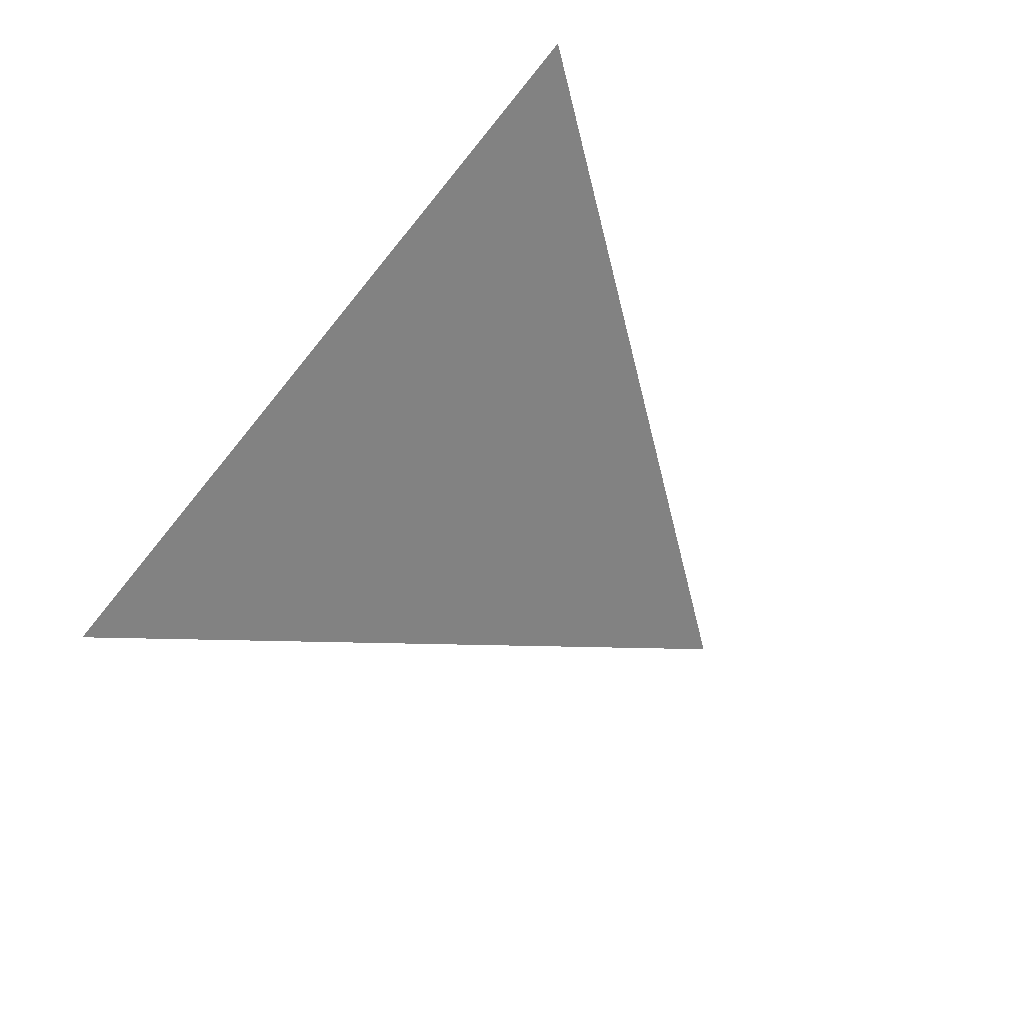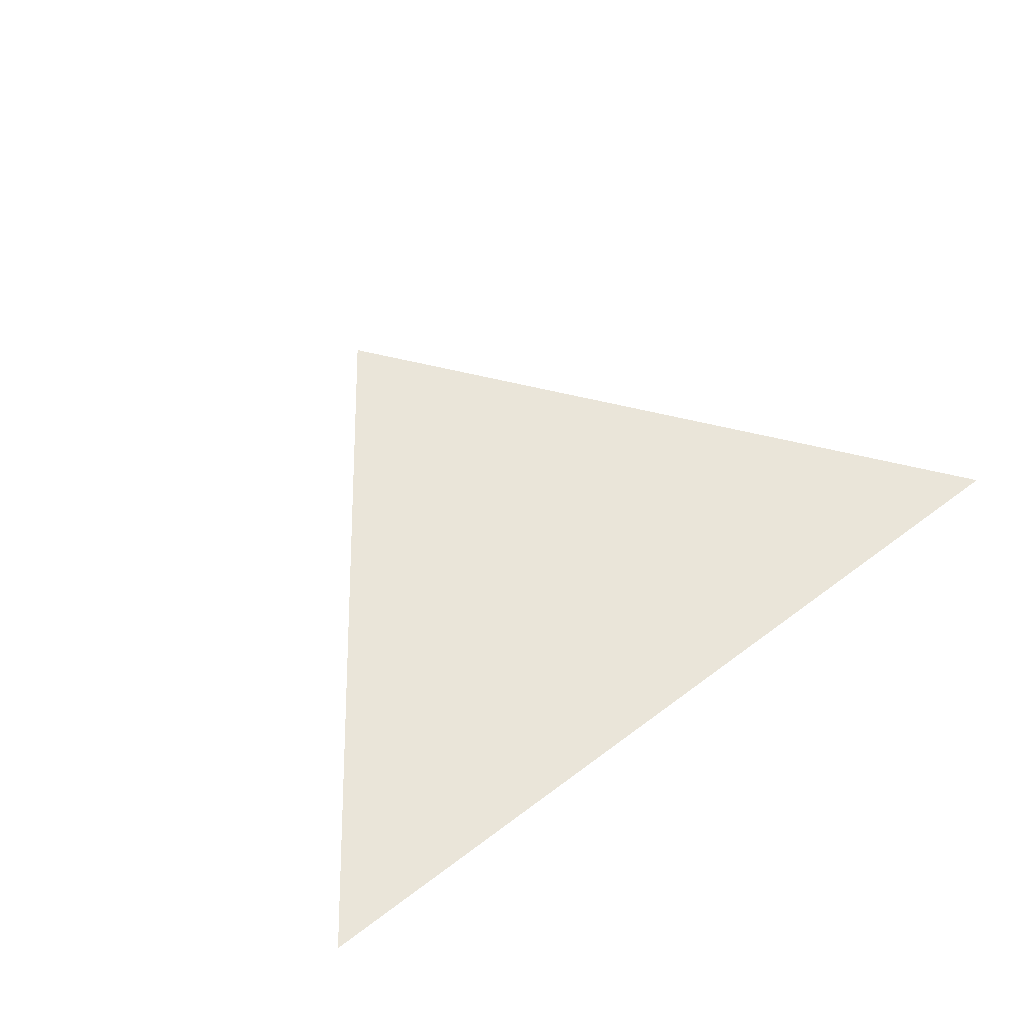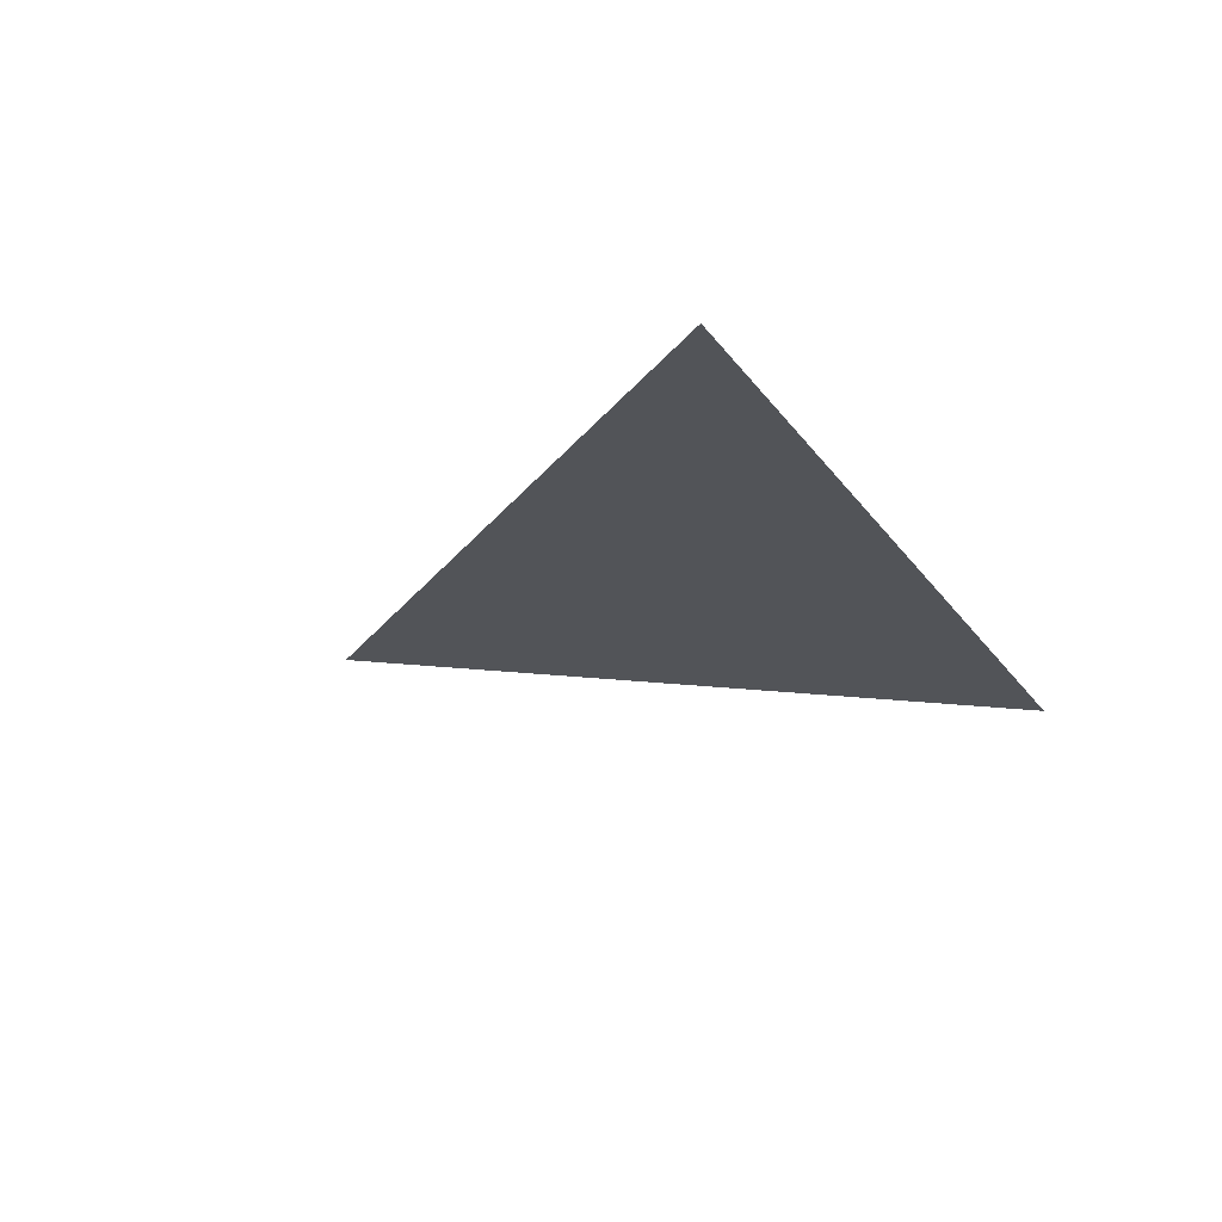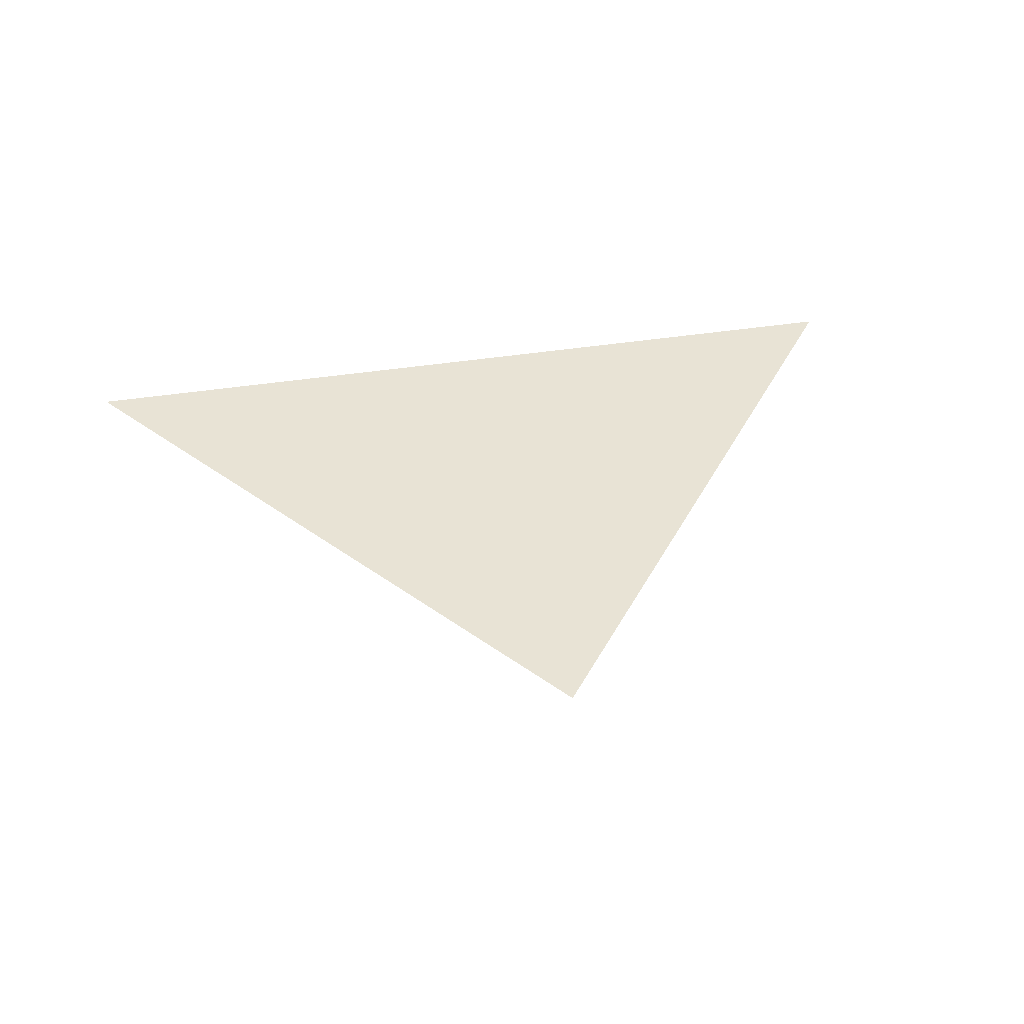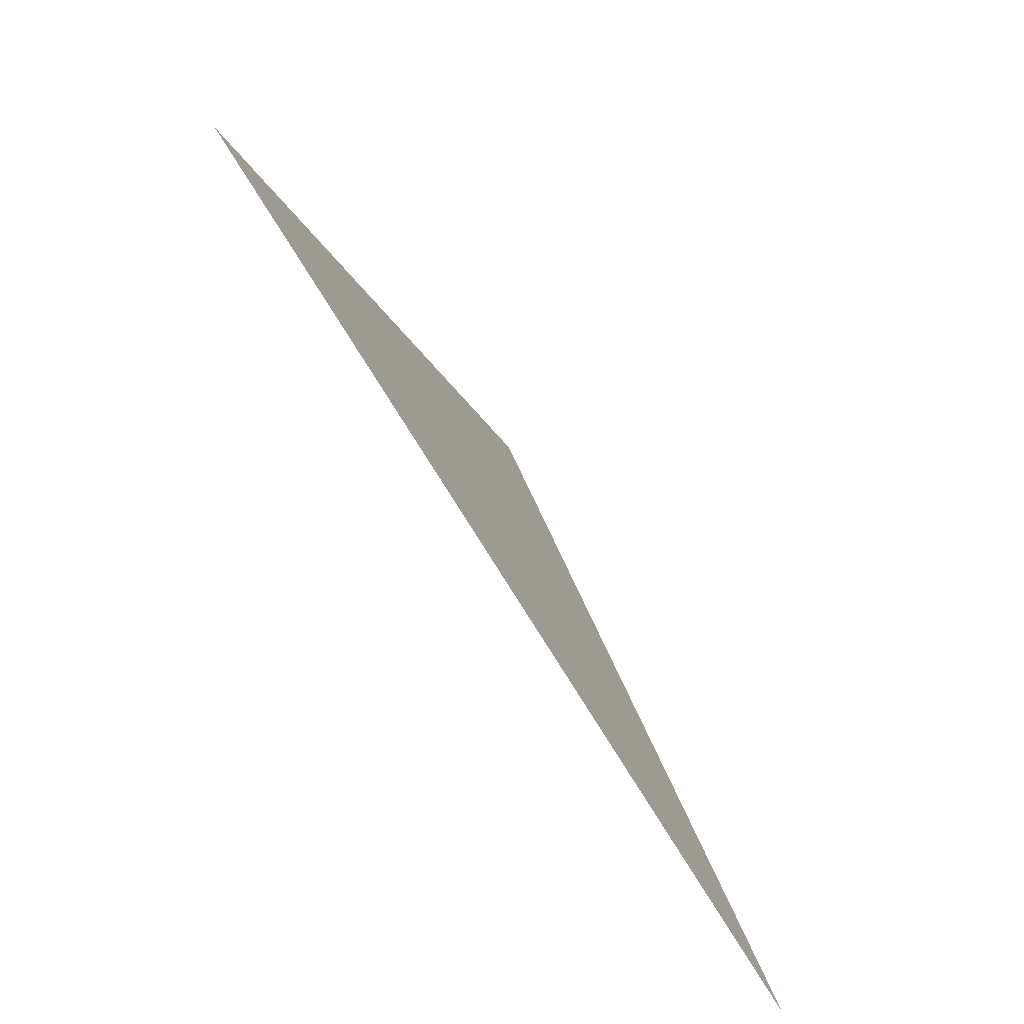
<metadata>
{"format":"obj","ext":"obj","renderer":"f3d","projection":"perspective","resolution":1024,"background":"white","views":[{"elev":-60.7,"azim":-128.2,"up":"+Y"},{"elev":58.5,"azim":142.1,"up":"+Y"},{"elev":-23.2,"azim":116.3,"up":"+Y"},{"elev":41.2,"azim":-10.9,"up":"+Y"},{"elev":-77.1,"azim":121.8,"up":"+Z"}]}
</metadata>
<code>
g start98
v -72.05 0 -98.95
v 5.04 0 0.9877
v 80.02 0 -98.95
f 3 1 2

</code>
